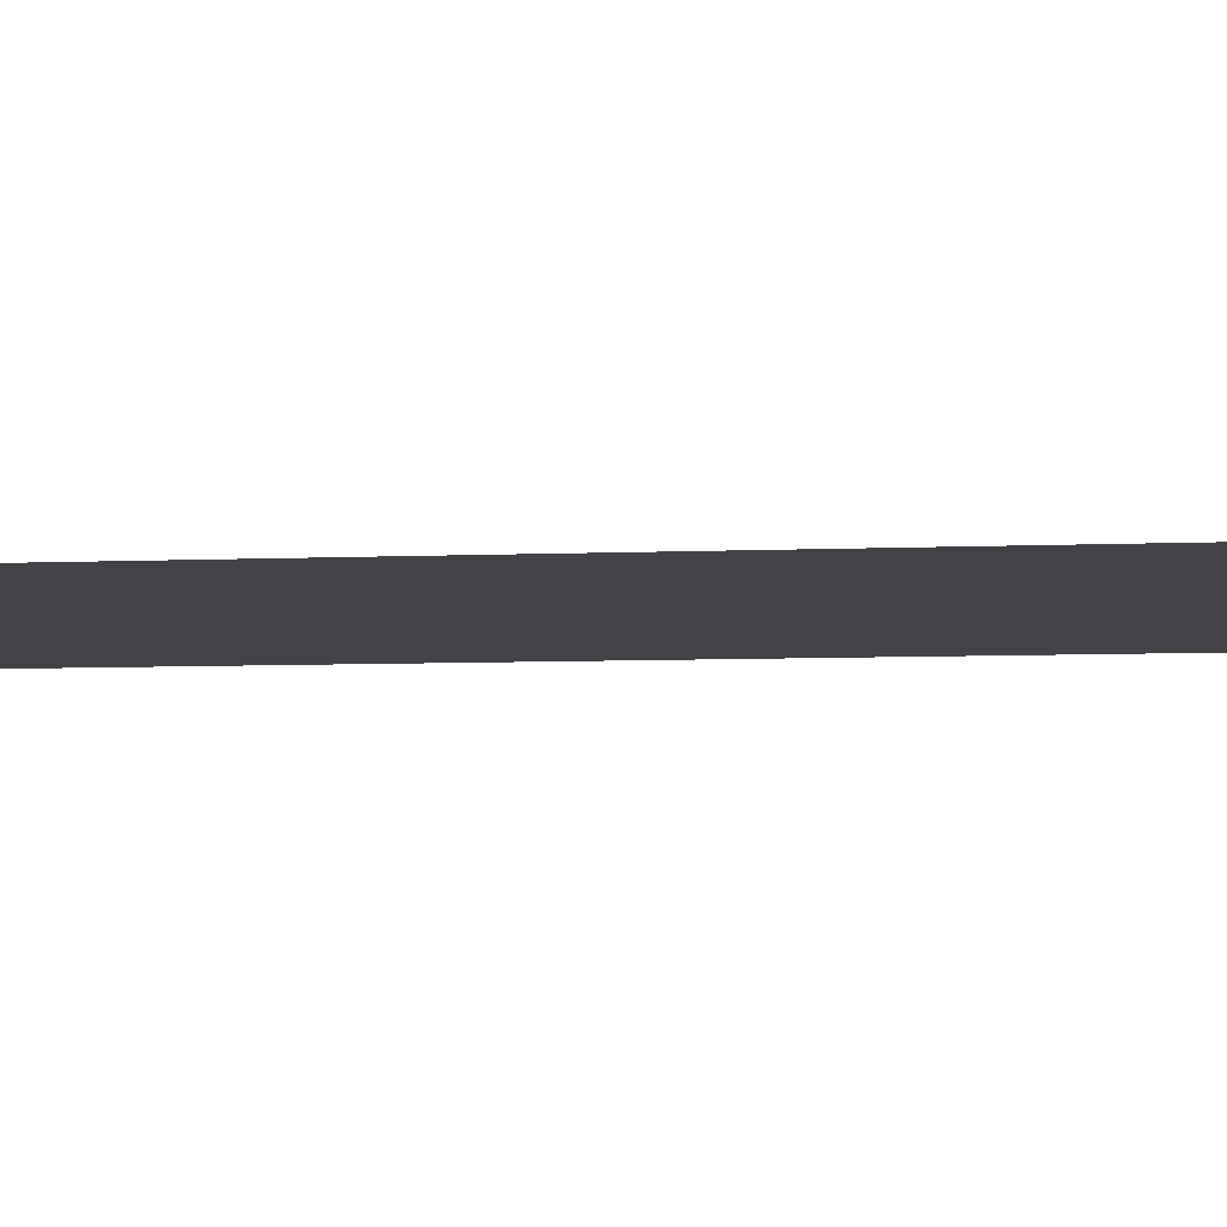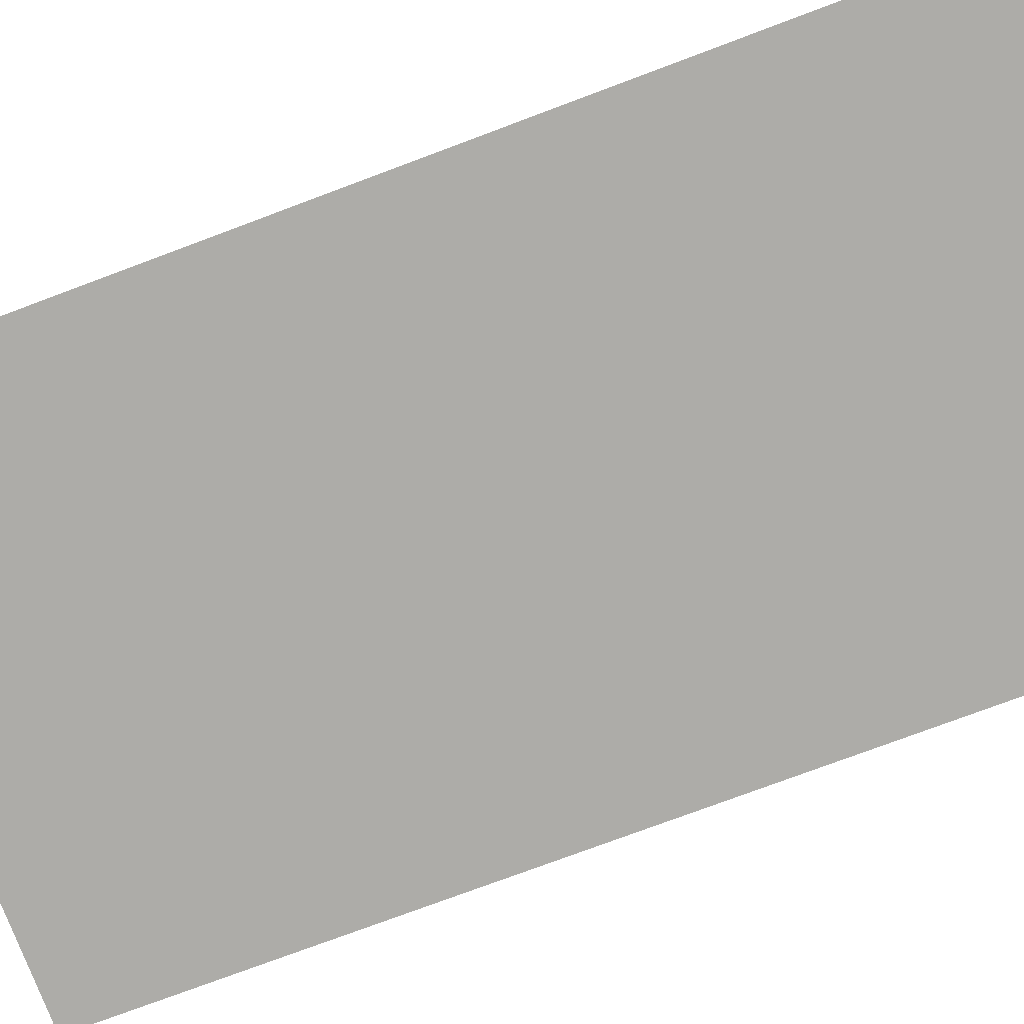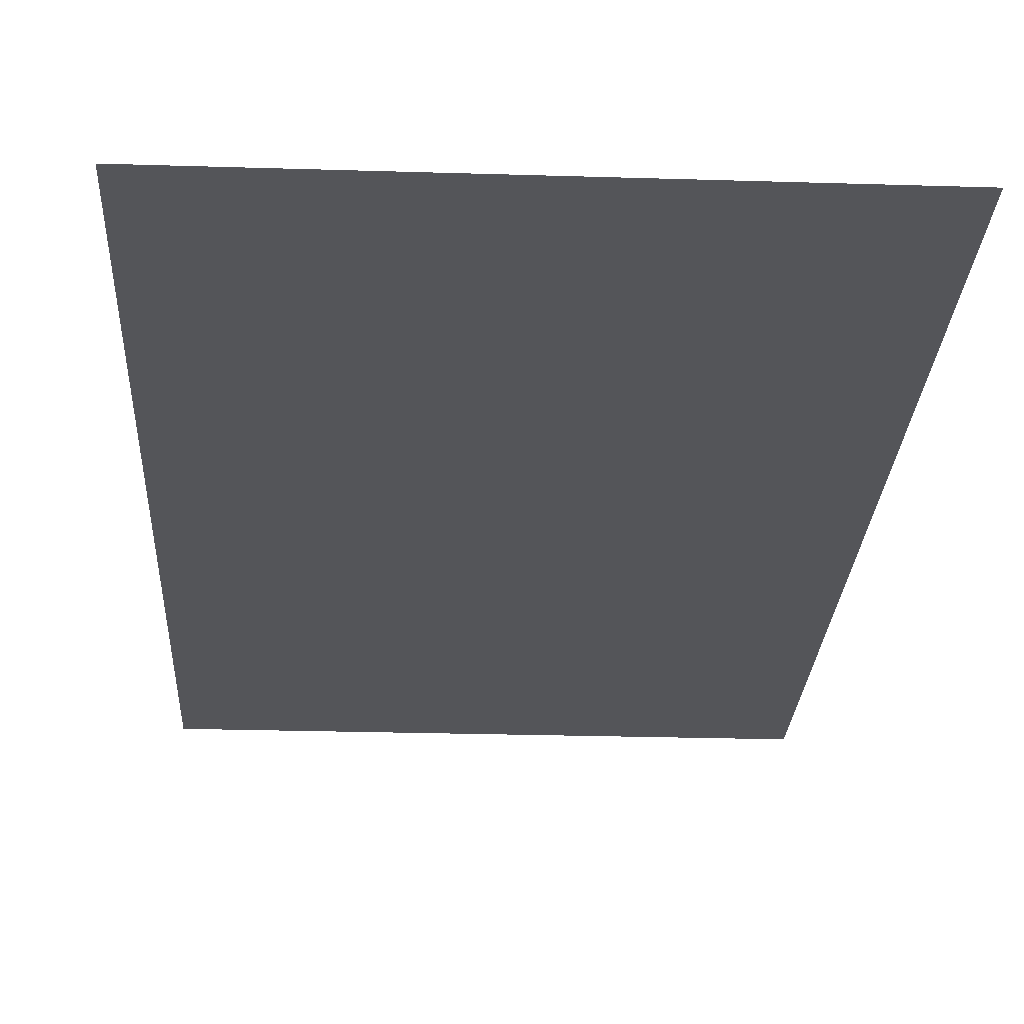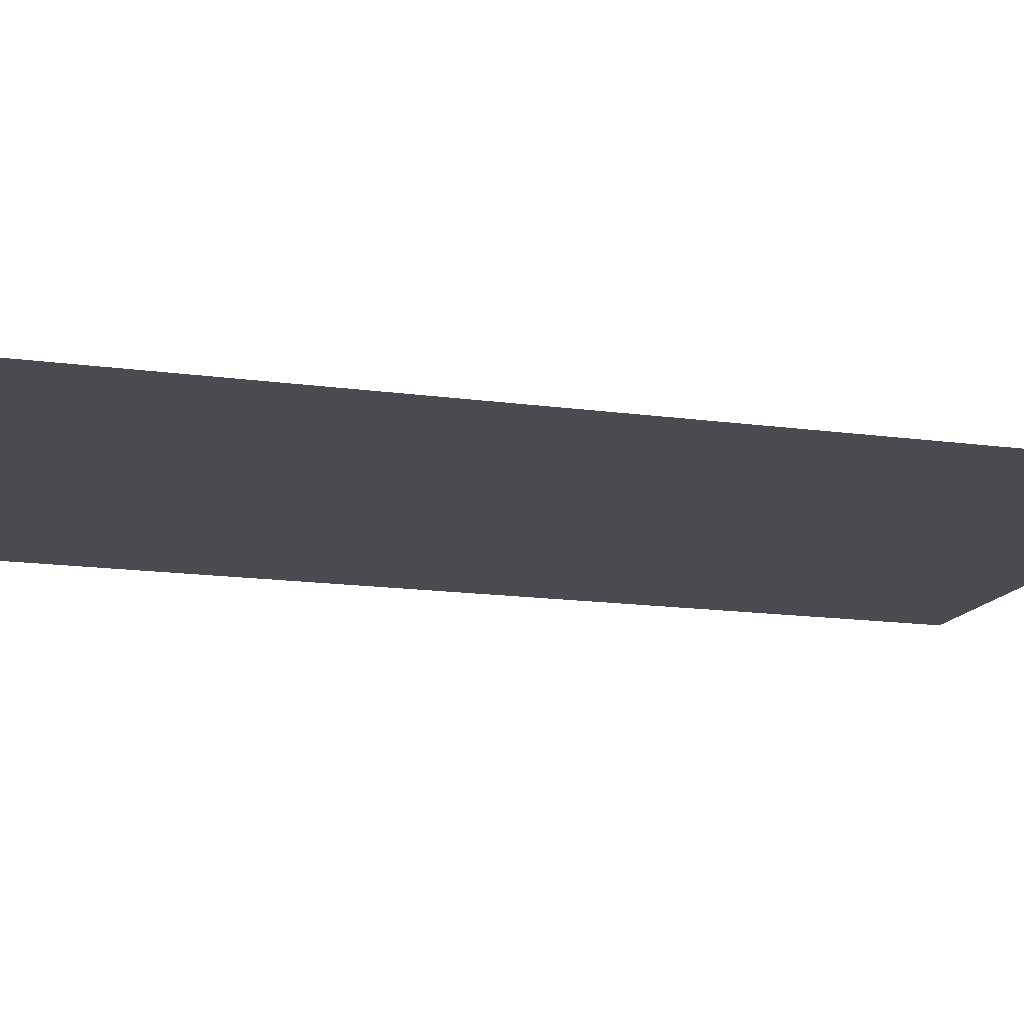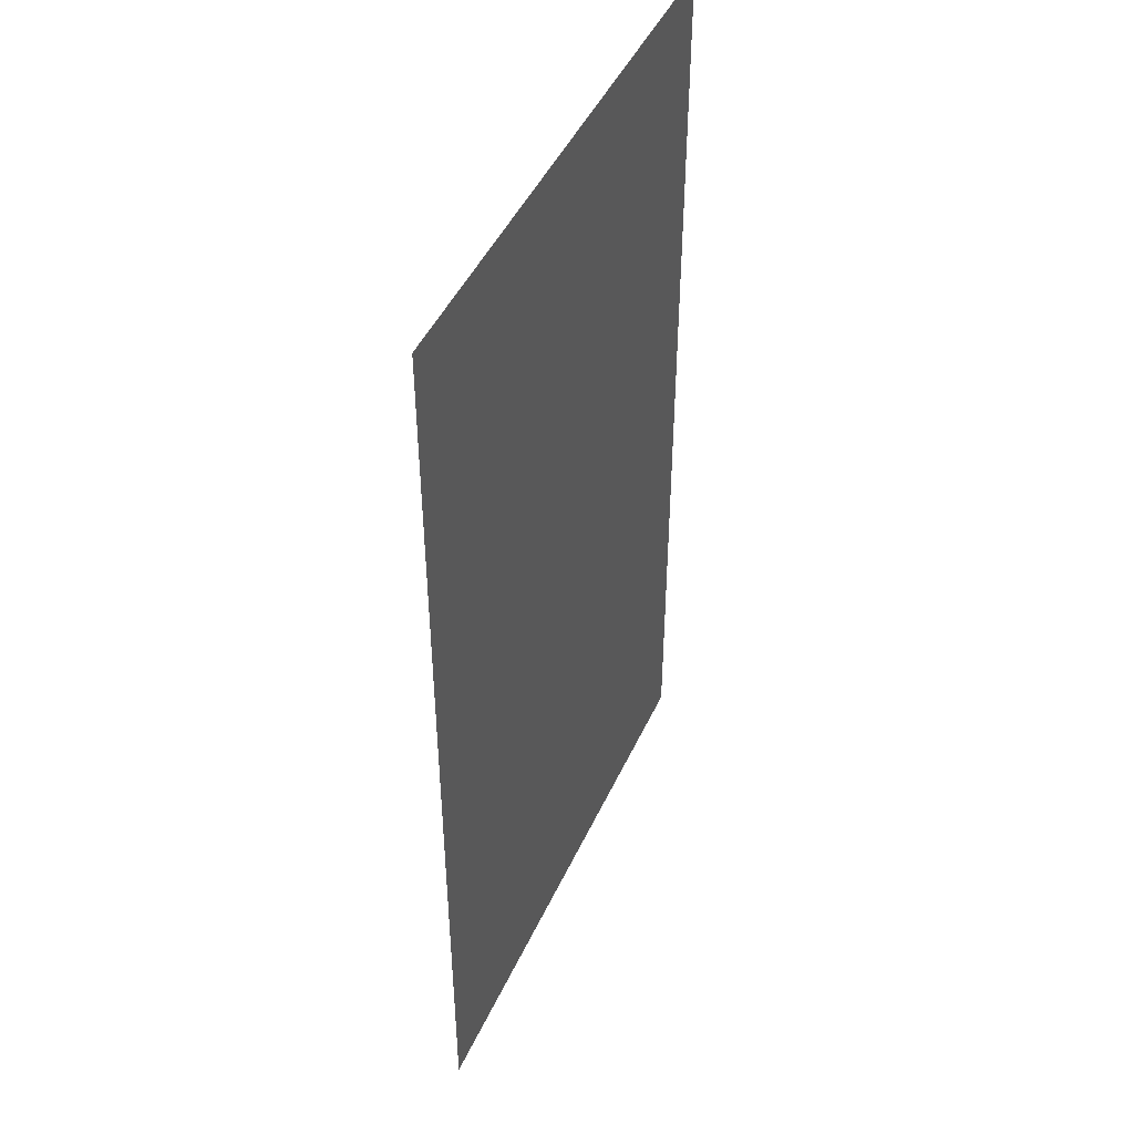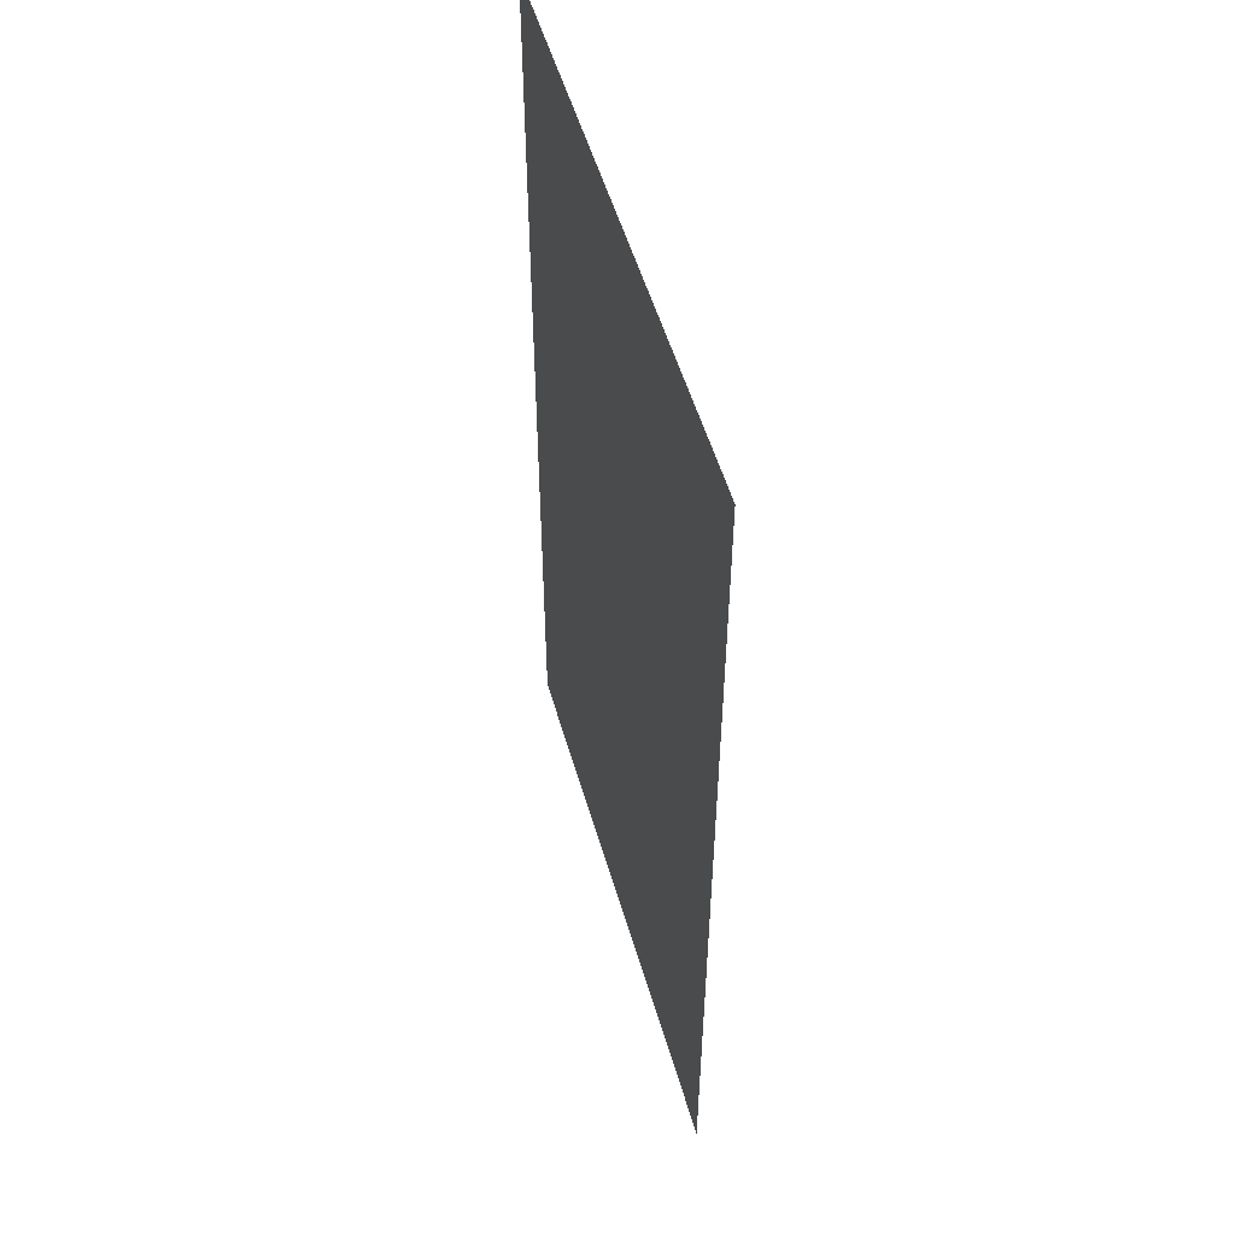
<metadata>
{"format":"obj","ext":"obj","renderer":"f3d","projection":"perspective","resolution":1024,"background":"white","views":[{"elev":-7.0,"azim":-83.0,"up":"+Z"},{"elev":-76.6,"azim":110.5,"up":"+Z"},{"elev":-24.7,"azim":-2.9,"up":"+Z"},{"elev":-14.5,"azim":72.8,"up":"+Z"},{"elev":46.4,"azim":-66.1,"up":"+Y"},{"elev":53.9,"azim":73.8,"up":"+Y"}]}
</metadata>
<code>
g MainMenu_SpaceShip_ElysionBoss_BackFar005
v 8.111 -14.37 0.0002912
v -8.111 -14.37 -0.0002913
v -8.111 14.37 -0.0002911
v 8.111 14.37 0.0002914
g MainMenu_SpaceShip_ElysionBoss_BackFar005_0
f 3 2 1
f 4 3 1

</code>
